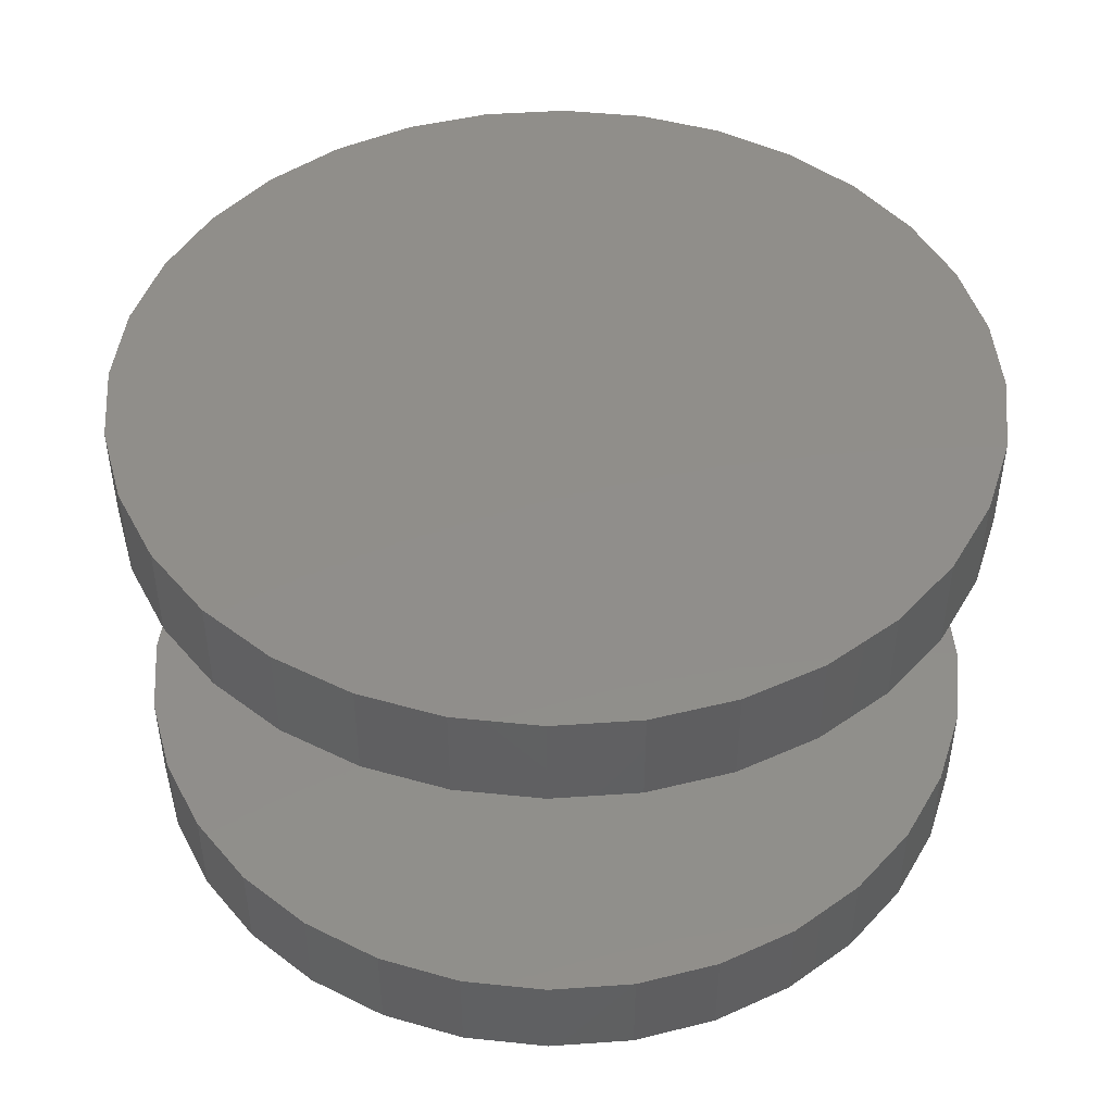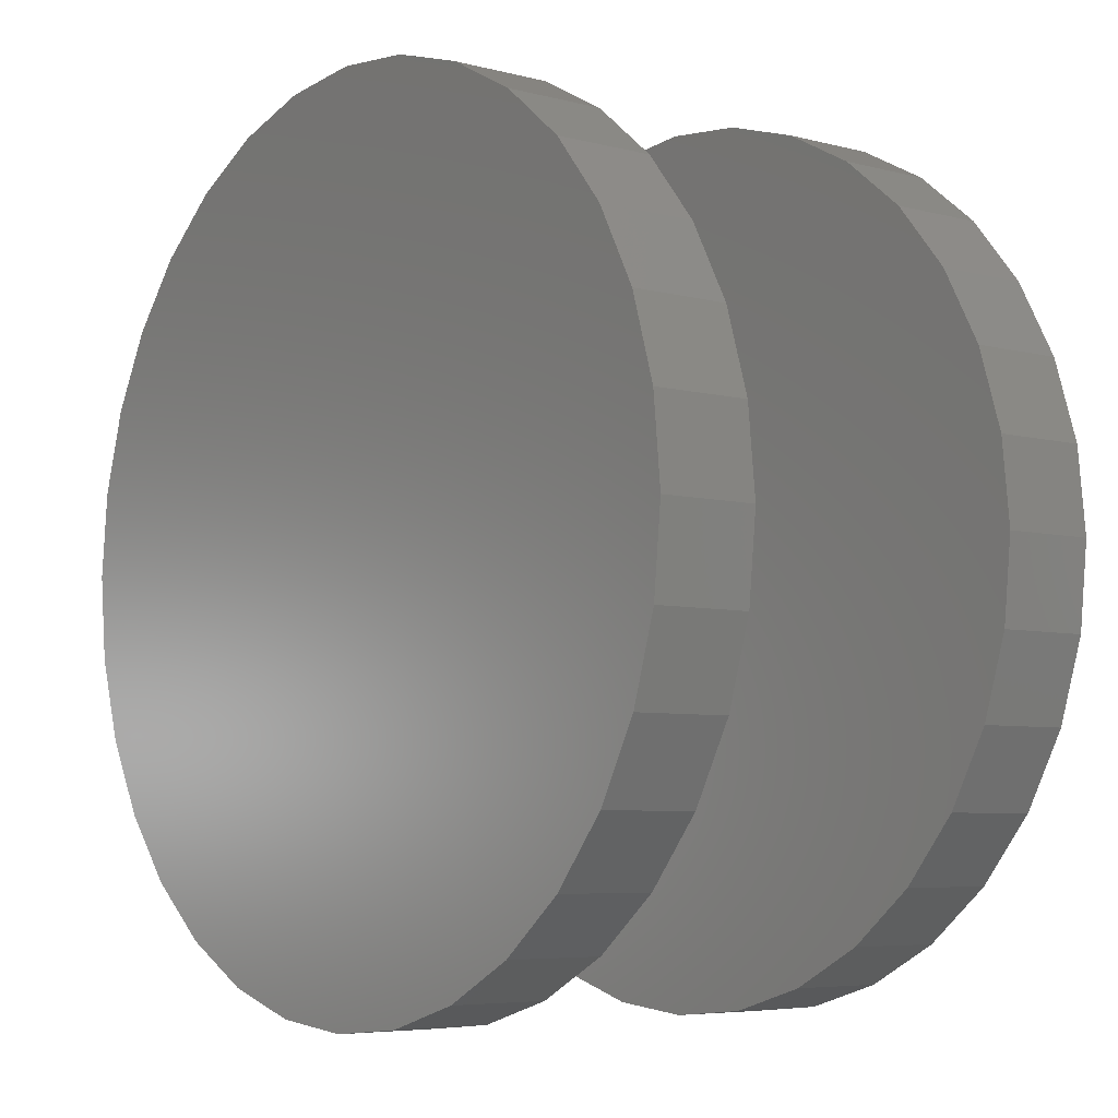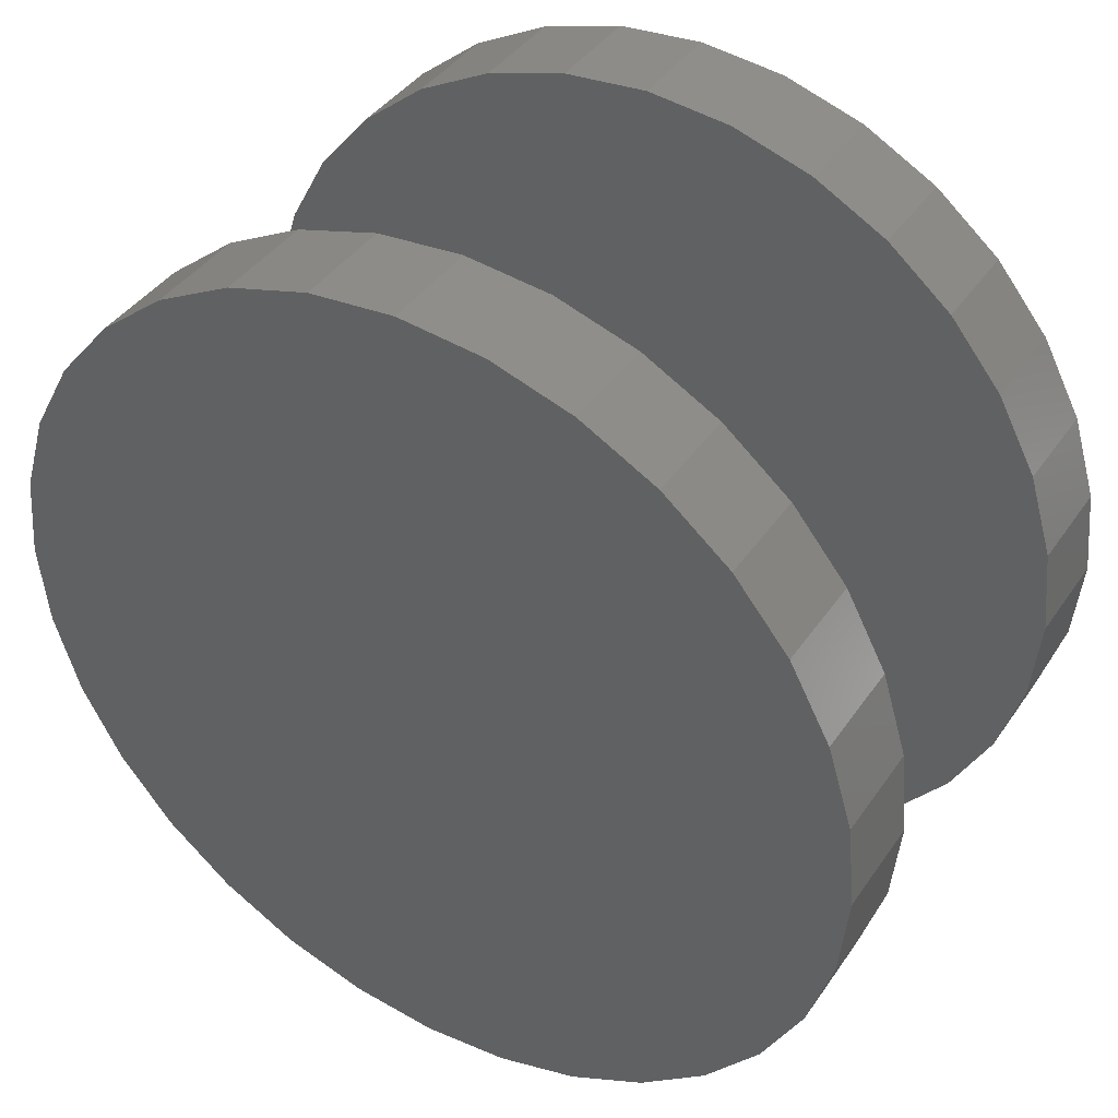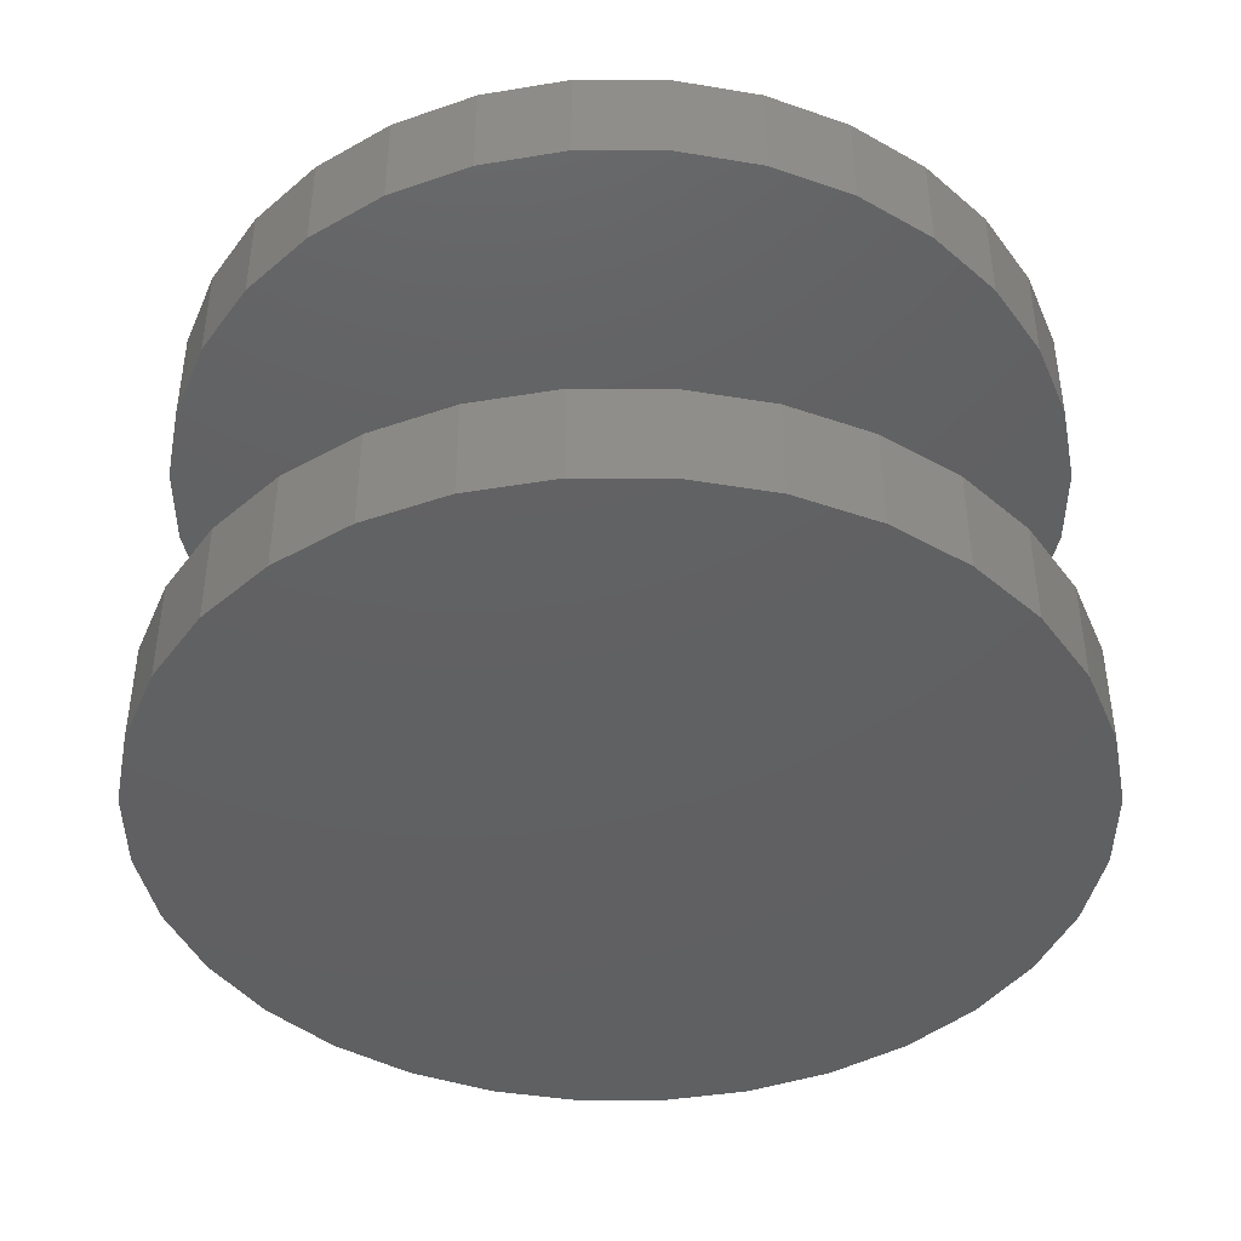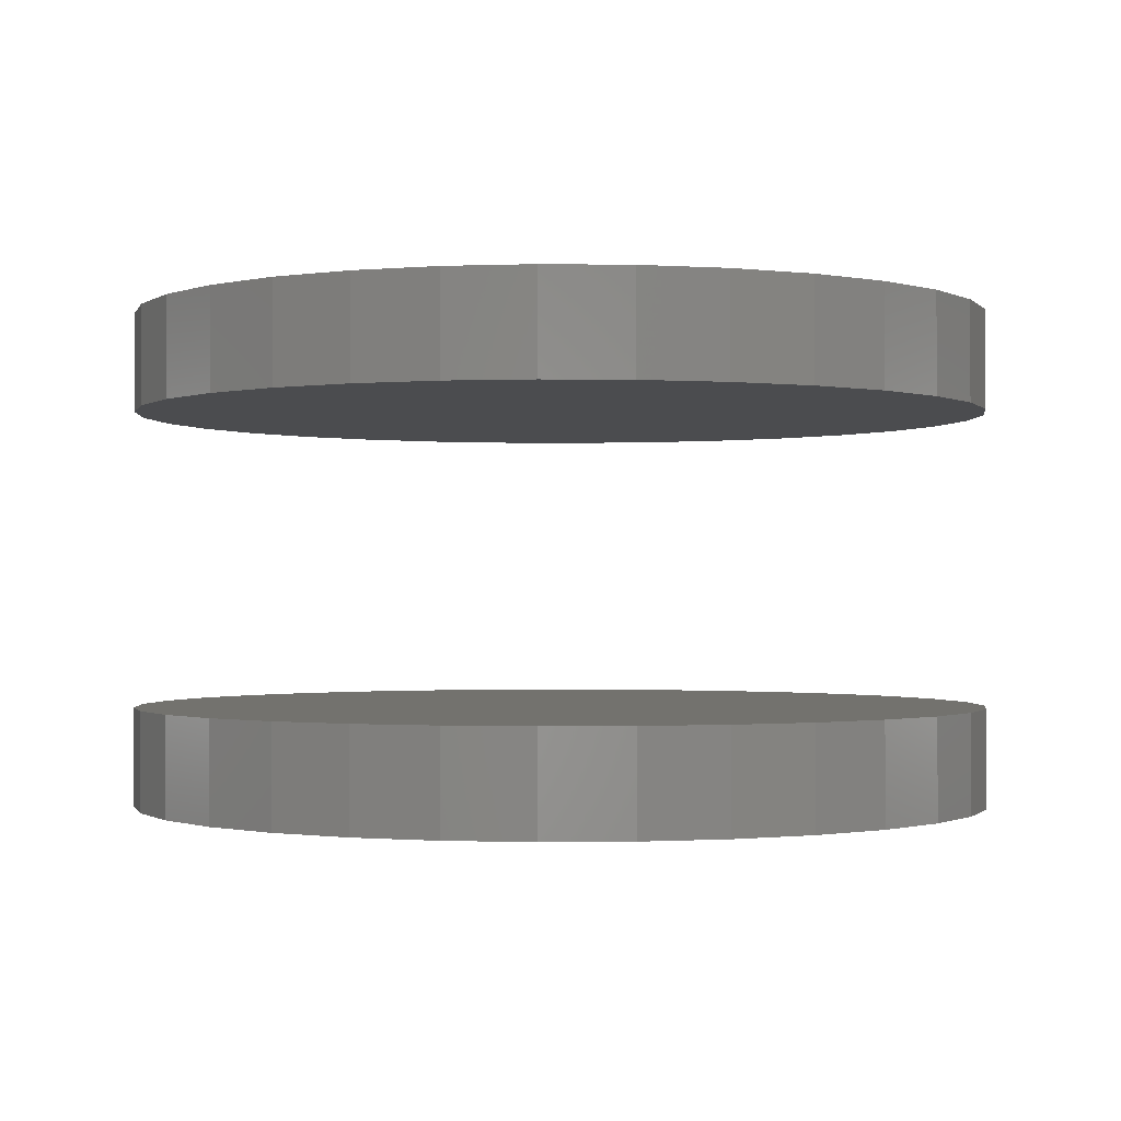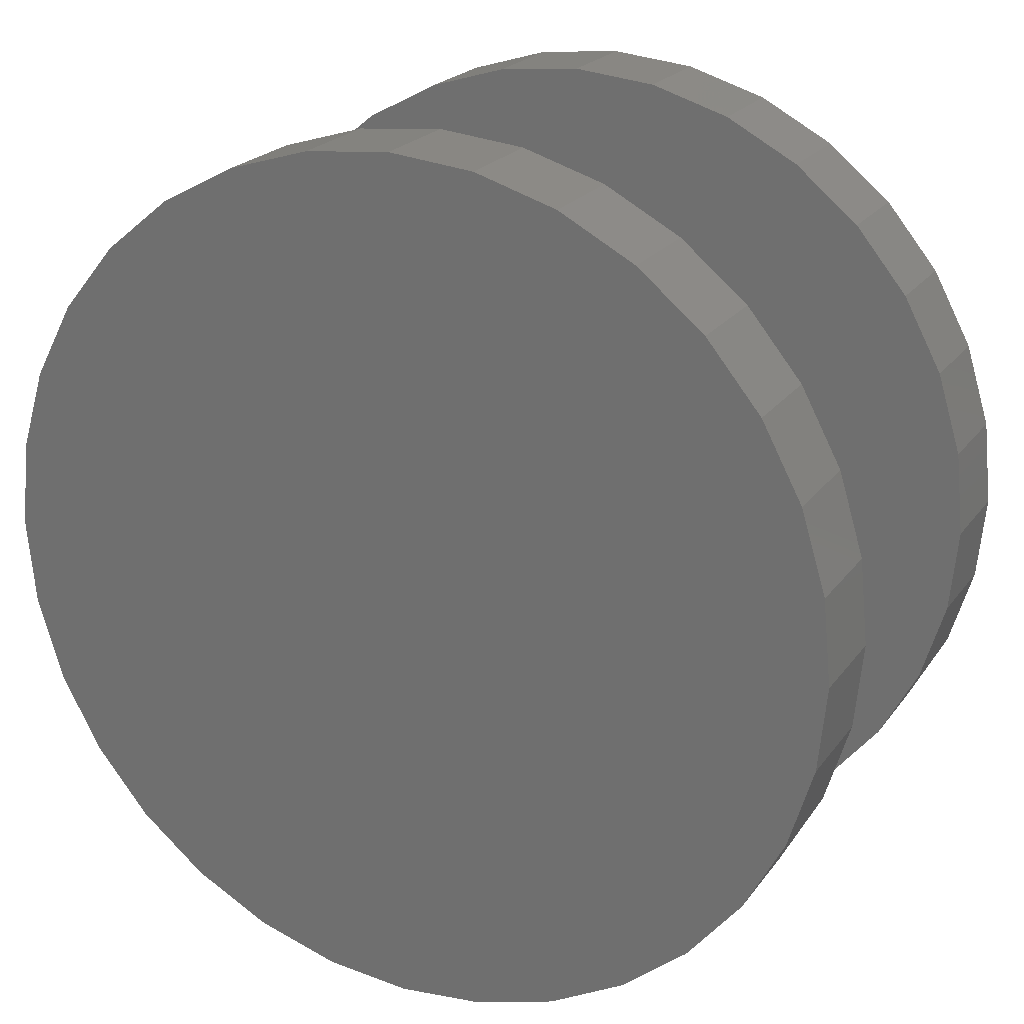
<metadata>
{"format":"stl","ext":"stl","renderer":"f3d","projection":"perspective","resolution":1024,"background":"white","views":[{"elev":46.4,"azim":68.6,"up":"+Z"},{"elev":-5.8,"azim":-128.7,"up":"+Y"},{"elev":40.8,"azim":31.3,"up":"+Y"},{"elev":-42.3,"azim":-84.4,"up":"+Z"},{"elev":-0.9,"azim":-154.9,"up":"+Z"},{"elev":22.0,"azim":-153.7,"up":"+Y"}]}
</metadata>
<code>
# stl→obj: 128 verts, 248 faces
v 0.6132 0.1067 0.03125
v 0.6132 0.1067 0.03906
v 0.6138 0.1134 0.03125
v 0.6138 0.1134 0.03906
v 0.6158 0.1198 0.03125
v 0.6158 0.1198 0.03906
v 0.6189 0.1257 0.03125
v 0.6189 0.1257 0.03906
v 0.6232 0.1309 0.03125
v 0.6232 0.1309 0.03906
v 0.6284 0.1352 0.03125
v 0.6284 0.1352 0.03906
v 0.6343 0.1383 0.03125
v 0.6343 0.1383 0.03906
v 0.6407 0.1403 0.03125
v 0.6407 0.1403 0.03906
v 0.6474 0.141 0.03125
v 0.6474 0.141 0.03906
v 0.654 0.1403 0.03125
v 0.654 0.1403 0.03906
v 0.6605 0.1383 0.03125
v 0.6605 0.1383 0.03906
v 0.6664 0.1352 0.03125
v 0.6664 0.1352 0.03906
v 0.6716 0.1309 0.03125
v 0.6716 0.1309 0.03906
v 0.6758 0.1257 0.03125
v 0.6758 0.1257 0.03906
v 0.679 0.1198 0.03125
v 0.679 0.1198 0.03906
v 0.6809 0.1134 0.03125
v 0.6809 0.1134 0.03906
v 0.6816 0.1067 0.03125
v 0.6816 0.1067 0.03906
v 0.6132 0.1067 0
v 0.6132 0.1067 0.007812
v 0.6138 0.1134 0
v 0.6138 0.1134 0.007812
v 0.6158 0.1198 0
v 0.6158 0.1198 0.007812
v 0.6189 0.1257 0
v 0.6189 0.1257 0.007812
v 0.6232 0.1309 0
v 0.6232 0.1309 0.007812
v 0.6284 0.1352 0
v 0.6284 0.1352 0.007812
v 0.6343 0.1383 0
v 0.6343 0.1383 0.007812
v 0.6407 0.1403 0
v 0.6407 0.1403 0.007812
v 0.6474 0.141 0
v 0.6474 0.141 0.007812
v 0.654 0.1403 0
v 0.654 0.1403 0.007812
v 0.6605 0.1383 0
v 0.6605 0.1383 0.007812
v 0.6664 0.1352 0
v 0.6664 0.1352 0.007812
v 0.6716 0.1309 0
v 0.6716 0.1309 0.007812
v 0.6758 0.1257 0
v 0.6758 0.1257 0.007812
v 0.679 0.1198 0
v 0.679 0.1198 0.007812
v 0.6809 0.1134 0
v 0.6809 0.1134 0.007812
v 0.6816 0.1067 0
v 0.6816 0.1067 0.007812
v 0.6809 0.1001 0.03125
v 0.6809 0.1001 0.03906
v 0.679 0.09365 0.03125
v 0.679 0.09365 0.03906
v 0.6758 0.08774 0.03125
v 0.6758 0.08774 0.03906
v 0.6716 0.08255 0.03125
v 0.6716 0.08255 0.03906
v 0.6664 0.0783 0.03125
v 0.6664 0.0783 0.03906
v 0.6605 0.07514 0.03125
v 0.6605 0.07514 0.03906
v 0.654 0.07319 0.03125
v 0.654 0.07319 0.03906
v 0.6474 0.07253 0.03125
v 0.6474 0.07253 0.03906
v 0.6407 0.07319 0.03125
v 0.6407 0.07319 0.03906
v 0.6343 0.07514 0.03125
v 0.6343 0.07514 0.03906
v 0.6284 0.0783 0.03125
v 0.6284 0.0783 0.03906
v 0.6232 0.08255 0.03125
v 0.6232 0.08255 0.03906
v 0.6189 0.08774 0.03125
v 0.6189 0.08774 0.03906
v 0.6158 0.09365 0.03125
v 0.6158 0.09365 0.03906
v 0.6138 0.1001 0.03125
v 0.6138 0.1001 0.03906
v 0.6809 0.1001 0
v 0.6809 0.1001 0.007812
v 0.679 0.09365 0
v 0.679 0.09365 0.007812
v 0.6758 0.08774 0
v 0.6758 0.08774 0.007812
v 0.6716 0.08255 0
v 0.6716 0.08255 0.007812
v 0.6664 0.0783 0
v 0.6664 0.0783 0.007812
v 0.6605 0.07514 0
v 0.6605 0.07514 0.007812
v 0.654 0.07319 0
v 0.654 0.07319 0.007812
v 0.6474 0.07253 0
v 0.6474 0.07253 0.007812
v 0.6407 0.07319 0
v 0.6407 0.07319 0.007812
v 0.6343 0.07514 0
v 0.6343 0.07514 0.007812
v 0.6284 0.0783 0
v 0.6284 0.0783 0.007812
v 0.6232 0.08255 0
v 0.6232 0.08255 0.007812
v 0.6189 0.08774 0
v 0.6189 0.08774 0.007812
v 0.6158 0.09365 0
v 0.6158 0.09365 0.007812
v 0.6138 0.1001 0
v 0.6138 0.1001 0.007812
f 1 2 3
f 3 2 4
f 3 4 5
f 5 4 6
f 5 6 7
f 7 6 8
f 7 8 9
f 9 8 10
f 9 10 11
f 11 10 12
f 11 12 13
f 13 12 14
f 13 14 15
f 15 14 16
f 15 16 17
f 17 16 18
f 17 18 19
f 19 18 20
f 19 20 21
f 21 20 22
f 21 22 23
f 23 22 24
f 23 24 25
f 25 24 26
f 25 26 27
f 27 26 28
f 27 28 29
f 29 28 30
f 29 30 31
f 31 30 32
f 31 32 33
f 33 32 34
f 35 36 37
f 37 36 38
f 37 38 39
f 39 38 40
f 39 40 41
f 41 40 42
f 41 42 43
f 43 42 44
f 43 44 45
f 45 44 46
f 45 46 47
f 47 46 48
f 47 48 49
f 49 48 50
f 49 50 51
f 51 50 52
f 51 52 53
f 53 52 54
f 53 54 55
f 55 54 56
f 55 56 57
f 57 56 58
f 57 58 59
f 59 58 60
f 59 60 61
f 61 60 62
f 61 62 63
f 63 62 64
f 63 64 65
f 65 64 66
f 65 66 67
f 67 66 68
f 33 34 69
f 69 34 70
f 69 70 71
f 71 70 72
f 71 72 73
f 73 72 74
f 73 74 75
f 75 74 76
f 75 76 77
f 77 76 78
f 77 78 79
f 79 78 80
f 79 80 81
f 81 80 82
f 81 82 83
f 83 82 84
f 83 84 85
f 85 84 86
f 85 86 87
f 87 86 88
f 87 88 89
f 89 88 90
f 89 90 91
f 91 90 92
f 91 92 93
f 93 92 94
f 93 94 95
f 95 94 96
f 95 96 97
f 97 96 98
f 97 98 1
f 1 98 2
f 67 68 99
f 99 68 100
f 99 100 101
f 101 100 102
f 101 102 103
f 103 102 104
f 103 104 105
f 105 104 106
f 105 106 107
f 107 106 108
f 107 108 109
f 109 108 110
f 109 110 111
f 111 110 112
f 111 112 113
f 113 112 114
f 113 114 115
f 115 114 116
f 115 116 117
f 117 116 118
f 117 118 119
f 119 118 120
f 119 120 121
f 121 120 122
f 121 122 123
f 123 122 124
f 123 124 125
f 125 124 126
f 125 126 127
f 127 126 128
f 127 128 35
f 35 128 36
f 52 50 48
f 54 52 48
f 54 48 56
f 56 48 46
f 56 46 58
f 58 46 44
f 58 44 60
f 60 44 42
f 60 42 62
f 62 42 40
f 62 40 64
f 64 40 38
f 64 38 66
f 100 126 102
f 102 126 124
f 102 124 104
f 104 124 122
f 104 122 106
f 106 122 120
f 106 120 108
f 108 120 118
f 108 118 110
f 110 118 116
f 110 116 114
f 110 114 112
f 66 38 68
f 68 38 36
f 68 36 100
f 100 36 128
f 100 128 126
f 13 15 17
f 13 17 19
f 21 13 19
f 11 13 21
f 23 11 21
f 9 11 23
f 25 9 23
f 7 9 25
f 27 7 25
f 5 7 27
f 29 5 27
f 3 5 29
f 31 3 29
f 71 95 69
f 93 95 71
f 73 93 71
f 91 93 73
f 75 91 73
f 89 91 75
f 77 89 75
f 87 89 77
f 79 87 77
f 85 87 79
f 83 85 79
f 81 83 79
f 95 97 69
f 69 97 1
f 69 1 33
f 33 1 3
f 33 3 31
f 18 16 14
f 20 18 14
f 20 14 22
f 22 14 12
f 22 12 24
f 24 12 10
f 24 10 26
f 26 10 8
f 26 8 28
f 28 8 6
f 28 6 30
f 30 6 4
f 30 4 32
f 70 96 72
f 72 96 94
f 72 94 74
f 74 94 92
f 74 92 76
f 76 92 90
f 76 90 78
f 78 90 88
f 78 88 80
f 80 88 86
f 80 86 84
f 80 84 82
f 32 4 34
f 34 4 2
f 34 2 70
f 70 2 98
f 70 98 96
f 47 49 51
f 47 51 53
f 55 47 53
f 45 47 55
f 57 45 55
f 43 45 57
f 59 43 57
f 41 43 59
f 61 41 59
f 39 41 61
f 63 39 61
f 37 39 63
f 65 37 63
f 101 125 99
f 123 125 101
f 103 123 101
f 121 123 103
f 105 121 103
f 119 121 105
f 107 119 105
f 117 119 107
f 109 117 107
f 115 117 109
f 113 115 109
f 111 113 109
f 125 127 99
f 99 127 35
f 99 35 67
f 67 35 37
f 67 37 65

</code>
